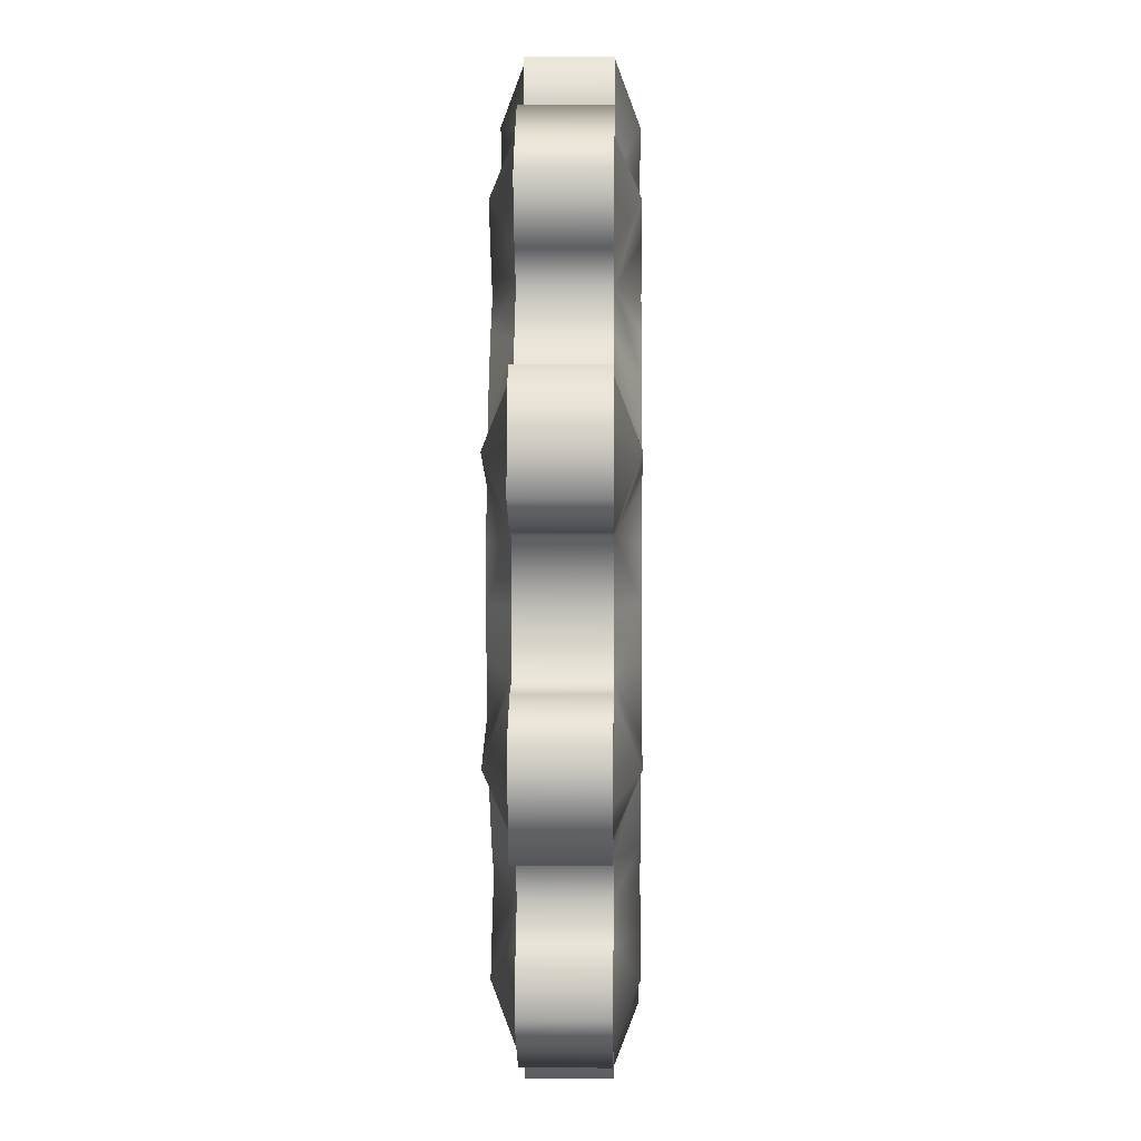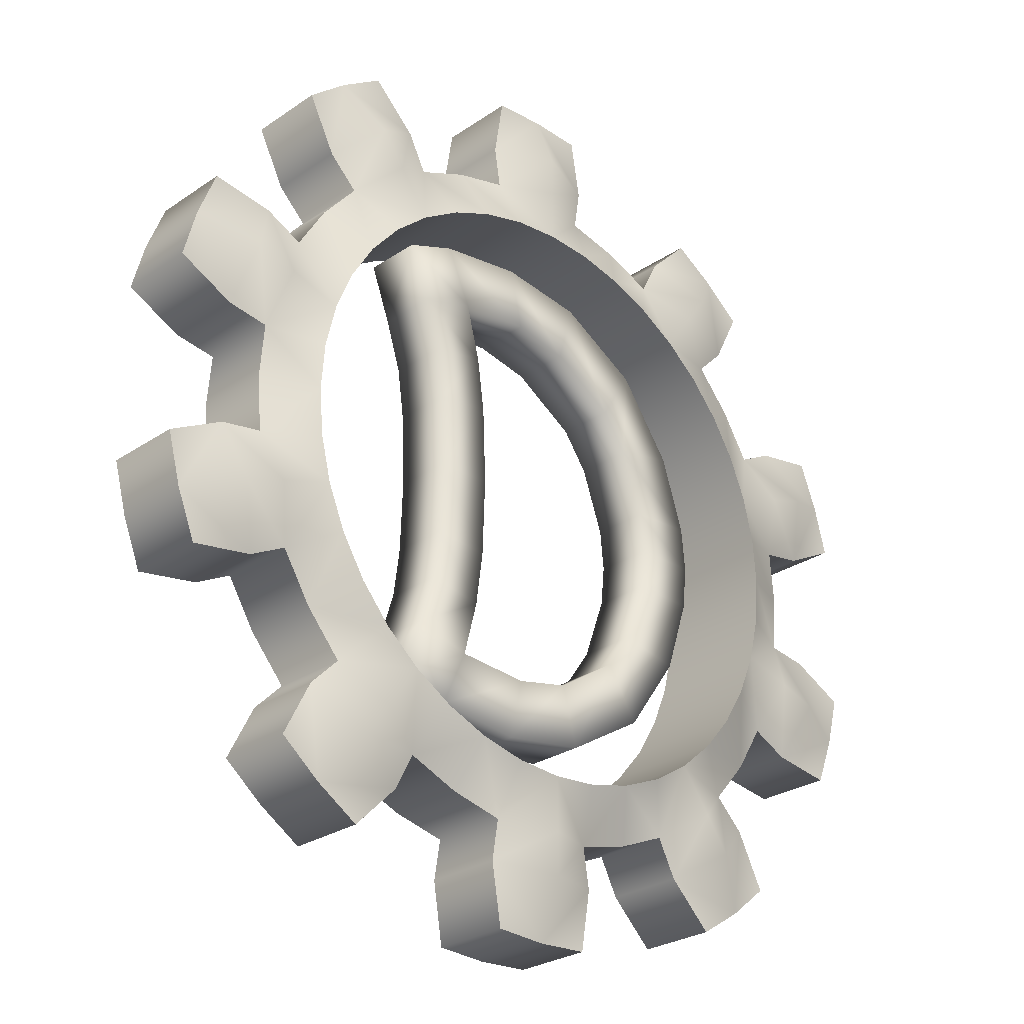
<metadata>
{"format":"obj","ext":"obj","renderer":"f3d","projection":"perspective","resolution":1024,"background":"white","views":[{"elev":4.8,"azim":-89.0,"up":"+Z"},{"elev":-27.0,"azim":-43.5,"up":"+Z"}]}
</metadata>
<code>
o Gear
v -0.3086 0.074 -0.1858
v -0.1695 0.074 -0.201
v -0.3258 0.074 -0.3143
v -0.1885 0.074 -0.3415
v -0.4183 0.074 -0.5825
v -0.2893 0.074 -0.6288
v -0.366 0.074 -0.4416
v -0.2253 0.074 -0.4837
v -0.07225 0.074 -0.6543
v -0.0386 0.074 -0.4994
v 0.1448 0.074 -0.6227
v 0.1048 0.074 -0.4692
v 0.3536 0.074 -0.4984
v 0.2703 0.074 -0.3635
v 0.4924 0.074 -0.3019
v 0.3374 0.074 -0.2682
v 0.5542 0.074 -0.1117
v 0.3958 0.074 -0.1048
v -0.3086 0.074 0.1858
v -0.1695 0.074 0.201
v -0.3019 0.074 0
v -0.1619 0.074 0
v -0.3258 0.074 0.3143
v -0.1885 0.074 0.3415
v -0.4183 0.074 0.5825
v -0.2893 0.074 0.6288
v -0.366 0.074 0.4416
v -0.2253 0.074 0.4837
v -0.07225 0.074 0.6543
v -0.0386 0.074 0.4994
v 0.1448 0.074 0.6227
v 0.1048 0.074 0.4692
v 0.3536 0.074 0.4984
v 0.2703 0.074 0.3635
v 0.4924 0.074 0.3019
v 0.3374 0.074 0.2682
v 0.5542 0.074 0.1117
v 0.3958 0.074 0.1048
v 0.5645 0.074 0
v 0.4061 0.074 0
v -0.3086 -0.074 -0.1858
v -0.1695 -0.074 -0.201
v -0.3258 -0.074 -0.3143
v -0.1885 -0.074 -0.3415
v -0.4183 -0.074 -0.5825
v -0.2893 -0.074 -0.6288
v -0.366 -0.074 -0.4416
v -0.2253 -0.074 -0.4837
v -0.07225 -0.074 -0.6543
v -0.0386 -0.074 -0.4994
v 0.1448 -0.074 -0.6227
v 0.1048 -0.074 -0.4692
v 0.3536 -0.074 -0.4984
v 0.2703 -0.074 -0.3635
v 0.4924 -0.074 -0.3019
v 0.3374 -0.074 -0.2682
v 0.5542 -0.074 -0.1117
v 0.3958 -0.074 -0.1048
v -0.3086 -0.074 0.1858
v -0.1695 -0.074 0.201
v -0.3019 -0.074 0
v -0.1619 -0.074 0
v -0.3258 -0.074 0.3143
v -0.1885 -0.074 0.3415
v -0.4183 -0.074 0.5825
v -0.2893 -0.074 0.6288
v -0.366 -0.074 0.4416
v -0.2253 -0.074 0.4837
v -0.07225 -0.074 0.6543
v -0.0386 -0.074 0.4994
v 0.1448 -0.074 0.6227
v 0.1048 -0.074 0.4692
v 0.3536 -0.074 0.4984
v 0.2703 -0.074 0.3635
v 0.4924 -0.074 0.3019
v 0.3374 -0.074 0.2682
v 0.5542 -0.074 0.1117
v 0.3958 -0.074 0.1048
v 0.5645 -0.074 0
v 0.4061 -0.074 0
v 0.757 -0.1561 0
v 0.7477 -0.1561 -0.1184
v 0.7199 -0.1561 -0.2339
v 0.6745 -0.1561 -0.3437
v 0.894 -0.1 0
v 0.883 -0.1 -0.1399
v 0.8502 -0.1566 -0.2763
v 0.7966 -0.1 -0.4059
v 0.9877 -0.1 -0.1564
v 0.9511 -0.1566 -0.309
v 0.891 -0.1 -0.454
v 1.128 -0.1 -0.2286
v 1.095 -0.1 -0.3557
v 1.047 -0.1 -0.4781
v 0.757 0.1561 0
v 0.7477 0.1561 -0.1184
v 0.7199 0.1561 -0.2339
v 0.6745 0.1561 -0.3437
v 0.894 0.1 0
v 0.883 0.1 -0.1399
v 0.8502 0.1566 -0.2763
v 0.7966 0.1 -0.4059
v 0.9877 0.1 -0.1564
v 0.9511 0.1566 -0.309
v 0.891 0.1 -0.454
v 1.128 0.1 -0.2286
v 1.095 0.1 -0.3557
v 1.047 0.1 -0.4781
v 0.6124 -0.1561 -0.445
v 0.5353 -0.1561 -0.5353
v 0.445 -0.1561 -0.6124
v 0.3437 -0.1561 -0.6745
v 0.7233 -0.1 -0.5255
v 0.6322 -0.1 -0.6322
v 0.5255 -0.1566 -0.7233
v 0.4059 -0.1 -0.7966
v 0.7071 -0.1 -0.7071
v 0.5878 -0.1566 -0.809
v 0.454 -0.1 -0.891
v 0.7783 -0.1 -0.848
v 0.6765 -0.1 -0.9312
v 0.566 -0.1 -1.002
v 0.6124 0.1561 -0.445
v 0.5353 0.1561 -0.5353
v 0.445 0.1561 -0.6124
v 0.3437 0.1561 -0.6745
v 0.7233 0.1 -0.5255
v 0.6322 0.1 -0.6322
v 0.5255 0.1566 -0.7233
v 0.4059 0.1 -0.7966
v 0.7071 0.1 -0.7071
v 0.5878 0.1566 -0.809
v 0.454 0.1 -0.891
v 0.7783 0.1 -0.848
v 0.6765 0.1 -0.9312
v 0.566 0.1 -1.002
v 0.2339 -0.1561 -0.7199
v 0.1184 -0.1561 -0.7477
v 0 -0.1561 -0.757
v -0.1184 -0.1561 -0.7477
v 0.2763 -0.1 -0.8502
v 0.1399 -0.1 -0.883
v 0 -0.1566 -0.894
v -0.1399 -0.1 -0.883
v 0.1564 -0.1 -0.9877
v 0 -0.1566 -1
v -0.1564 -0.1 -0.9877
v 0.1312 -0.1 -1.143
v 0 -0.1 -1.151
v -0.1312 -0.1 -1.143
v 0.2339 0.1561 -0.7199
v 0.1184 0.1561 -0.7477
v 0 0.1561 -0.757
v -0.1184 0.1561 -0.7477
v 0.2763 0.1 -0.8502
v 0.1399 0.1 -0.883
v 0 0.1566 -0.894
v -0.1399 0.1 -0.883
v 0.1564 0.1 -0.9877
v 0 0.1566 -1
v -0.1564 0.1 -0.9877
v 0.1312 0.1 -1.143
v 0 0.1 -1.151
v -0.1312 0.1 -1.143
v -0.2339 -0.1561 -0.7199
v -0.3437 -0.1561 -0.6745
v -0.445 -0.1561 -0.6124
v -0.5353 -0.1561 -0.5353
v -0.2763 -0.1 -0.8502
v -0.4059 -0.1 -0.7966
v -0.5255 -0.1566 -0.7233
v -0.6322 -0.1 -0.6322
v -0.454 -0.1 -0.891
v -0.5878 -0.1566 -0.809
v -0.7071 -0.1 -0.7071
v -0.566 -0.1 -1.002
v -0.6765 -0.1 -0.9312
v -0.7783 -0.1 -0.848
v -0.2339 0.1561 -0.7199
v -0.3437 0.1561 -0.6745
v -0.445 0.1561 -0.6124
v -0.5353 0.1561 -0.5353
v -0.2763 0.1 -0.8502
v -0.4059 0.1 -0.7966
v -0.5255 0.1566 -0.7233
v -0.6322 0.1 -0.6322
v -0.454 0.1 -0.891
v -0.5878 0.1566 -0.809
v -0.7071 0.1 -0.7071
v -0.566 0.1 -1.002
v -0.6765 0.1 -0.9312
v -0.7783 0.1 -0.848
v -0.6124 -0.1561 -0.445
v -0.6745 -0.1561 -0.3437
v -0.7199 -0.1561 -0.2339
v -0.7477 -0.1561 -0.1184
v -0.7233 -0.1 -0.5255
v -0.7966 -0.1 -0.4059
v -0.8502 -0.1566 -0.2763
v -0.883 -0.1 -0.1399
v -0.891 -0.1 -0.454
v -0.9511 -0.1566 -0.309
v -0.9877 -0.1 -0.1564
v -1.047 -0.1 -0.4781
v -1.095 -0.1 -0.3557
v -1.128 -0.1 -0.2286
v -0.6124 0.1561 -0.445
v -0.6745 0.1561 -0.3437
v -0.7199 0.1561 -0.2339
v -0.7477 0.1561 -0.1184
v -0.7233 0.1 -0.5255
v -0.7966 0.1 -0.4059
v -0.8502 0.1566 -0.2763
v -0.883 0.1 -0.1399
v -0.891 0.1 -0.454
v -0.9511 0.1566 -0.309
v -0.9877 0.1 -0.1564
v -1.047 0.1 -0.4781
v -1.095 0.1 -0.3557
v -1.128 0.1 -0.2286
v -0.757 -0.1561 -0
v -0.7477 -0.1561 0.1184
v -0.7199 -0.1561 0.2339
v -0.6745 -0.1561 0.3437
v -0.894 -0.1 -0
v -0.883 -0.1 0.1399
v -0.8502 -0.1566 0.2763
v -0.7966 -0.1 0.4059
v -0.9877 -0.1 0.1564
v -0.9511 -0.1566 0.309
v -0.891 -0.1 0.454
v -1.128 -0.1 0.2286
v -1.095 -0.1 0.3557
v -1.047 -0.1 0.4781
v -0.757 0.1561 -0
v -0.7477 0.1561 0.1184
v -0.7199 0.1561 0.2339
v -0.6745 0.1561 0.3437
v -0.894 0.1 -0
v -0.883 0.1 0.1399
v -0.8502 0.1566 0.2763
v -0.7966 0.1 0.4059
v -0.9877 0.1 0.1564
v -0.9511 0.1566 0.309
v -0.891 0.1 0.454
v -1.128 0.1 0.2286
v -1.095 0.1 0.3557
v -1.047 0.1 0.4781
v -0.6124 -0.1561 0.445
v -0.5353 -0.1561 0.5353
v -0.445 -0.1561 0.6124
v -0.3437 -0.1561 0.6745
v -0.7233 -0.1 0.5255
v -0.6322 -0.1 0.6322
v -0.5255 -0.1566 0.7233
v -0.4059 -0.1 0.7966
v -0.7071 -0.1 0.7071
v -0.5878 -0.1566 0.809
v -0.454 -0.1 0.891
v -0.7783 -0.1 0.848
v -0.6765 -0.1 0.9312
v -0.566 -0.1 1.002
v -0.6124 0.1561 0.445
v -0.5353 0.1561 0.5353
v -0.445 0.1561 0.6124
v -0.3437 0.1561 0.6745
v -0.7233 0.1 0.5255
v -0.6322 0.1 0.6322
v -0.5255 0.1566 0.7233
v -0.4059 0.1 0.7966
v -0.7071 0.1 0.7071
v -0.5878 0.1566 0.809
v -0.454 0.1 0.891
v -0.7783 0.1 0.848
v -0.6765 0.1 0.9312
v -0.566 0.1 1.002
v -0.2339 -0.1561 0.7199
v -0.1184 -0.1561 0.7477
v -0 -0.1561 0.757
v 0.1184 -0.1561 0.7477
v -0.2763 -0.1 0.8502
v -0.1399 -0.1 0.883
v 0 -0.1566 0.894
v 0.1399 -0.1 0.883
v -0.1564 -0.1 0.9877
v 0 -0.1566 1
v 0.1564 -0.1 0.9877
v -0.1312 -0.1 1.143
v -0 -0.1 1.151
v 0.1312 -0.1 1.143
v -0.2339 0.1561 0.7199
v -0.1184 0.1561 0.7477
v -0 0.1561 0.757
v 0.1184 0.1561 0.7477
v -0.2763 0.1 0.8502
v -0.1399 0.1 0.883
v 0 0.1566 0.894
v 0.1399 0.1 0.883
v -0.1564 0.1 0.9877
v 0 0.1566 1
v 0.1564 0.1 0.9877
v -0.1312 0.1 1.143
v -0 0.1 1.151
v 0.1312 0.1 1.143
v 0.2339 -0.1561 0.7199
v 0.3437 -0.1561 0.6745
v 0.445 -0.1561 0.6124
v 0.5353 -0.1561 0.5353
v 0.2763 -0.1 0.8502
v 0.4059 -0.1 0.7966
v 0.5255 -0.1566 0.7233
v 0.6322 -0.1 0.6322
v 0.454 -0.1 0.891
v 0.5878 -0.1566 0.809
v 0.7071 -0.1 0.7071
v 0.566 -0.1 1.002
v 0.6765 -0.1 0.9312
v 0.7783 -0.1 0.848
v 0.2339 0.1561 0.7199
v 0.3437 0.1561 0.6745
v 0.445 0.1561 0.6124
v 0.5353 0.1561 0.5353
v 0.2763 0.1 0.8502
v 0.4059 0.1 0.7966
v 0.5255 0.1566 0.7233
v 0.6322 0.1 0.6322
v 0.454 0.1 0.891
v 0.5878 0.1566 0.809
v 0.7071 0.1 0.7071
v 0.566 0.1 1.002
v 0.6765 0.1 0.9312
v 0.7783 0.1 0.848
v 0.6124 -0.1561 0.445
v 0.6745 -0.1561 0.3437
v 0.7199 -0.1561 0.2339
v 0.7477 -0.1561 0.1184
v 0.7233 -0.1 0.5255
v 0.7966 -0.1 0.4059
v 0.8502 -0.1566 0.2763
v 0.883 -0.1 0.1399
v 0.891 -0.1 0.454
v 0.9511 -0.1566 0.309
v 0.9877 -0.1 0.1564
v 1.047 -0.1 0.4781
v 1.095 -0.1 0.3557
v 1.128 -0.1 0.2286
v 0.6124 0.1561 0.445
v 0.6745 0.1561 0.3437
v 0.7199 0.1561 0.2339
v 0.7477 0.1561 0.1184
v 0.7233 0.1 0.5255
v 0.7966 0.1 0.4059
v 0.8502 0.1566 0.2763
v 0.883 0.1 0.1399
v 0.891 0.1 0.454
v 0.9511 0.1566 0.309
v 0.9877 0.1 0.1564
v 1.047 0.1 0.4781
v 1.095 0.1 0.3557
v 1.128 0.1 0.2286
f 21 22 2
f 1 2 4
f 8 6 5
f 4 8 7
f 6 8 10
f 9 10 12
f 11 12 14
f 13 14 16
f 16 18 17
f 18 40 39
f 21 19 20
f 19 23 24
f 25 26 28
f 27 28 24
f 26 29 30
f 29 31 32
f 31 33 34
f 33 35 36
f 37 38 36
f 39 40 38
f 42 62 61
f 44 42 41
f 45 46 48
f 47 48 44
f 50 48 46
f 52 50 49
f 54 52 51
f 56 54 53
f 57 58 56
f 79 80 58
f 60 59 61
f 64 63 59
f 68 66 65
f 64 68 67
f 70 69 66
f 72 71 69
f 74 73 71
f 76 75 73
f 76 78 77
f 78 80 79
f 22 62 42
f 1 41 61
f 3 43 41
f 2 42 44
f 6 46 45
f 7 47 43
f 5 45 47
f 4 44 48
f 9 49 46
f 8 48 50
f 11 51 49
f 12 10 50
f 13 53 51
f 12 52 54
f 15 55 53
f 14 54 56
f 17 57 55
f 16 56 58
f 39 79 57
f 40 18 58
f 20 60 62
f 21 61 59
f 19 59 63
f 24 64 60
f 25 65 66
f 23 63 67
f 27 67 65
f 28 68 64
f 26 66 69
f 30 70 68
f 29 69 71
f 32 72 70
f 31 71 73
f 34 74 72
f 35 33 73
f 36 76 74
f 35 75 77
f 38 78 76
f 37 77 79
f 38 40 80
f 81 82 86
f 86 82 83
f 83 84 88
f 86 87 90
f 87 88 91
f 89 90 93
f 93 90 91
f 99 100 96
f 100 101 97
f 97 101 102
f 103 104 101
f 104 105 102
f 103 106 107
f 107 108 105
f 85 86 100
f 100 86 89
f 89 92 106
f 92 93 107
f 93 94 108
f 94 91 105
f 91 88 102
f 113 109 110
f 114 110 111
f 111 112 116
f 114 115 118
f 115 116 119
f 117 118 121
f 121 118 119
f 127 128 124
f 128 129 125
f 125 129 130
f 131 132 129
f 132 133 130
f 131 134 135
f 135 136 133
f 113 114 128
f 128 114 117
f 117 120 134
f 134 120 121
f 121 122 136
f 122 119 133
f 133 119 116
f 84 109 113
f 113 127 102
f 127 123 98
f 137 138 142
f 142 138 139
f 139 140 144
f 142 143 146
f 143 144 147
f 145 146 149
f 149 146 147
f 155 156 152
f 156 157 153
f 153 157 158
f 159 160 157
f 160 161 158
f 159 162 163
f 163 164 161
f 141 142 156
f 142 145 159
f 145 148 162
f 148 149 163
f 149 150 164
f 150 147 161
f 147 144 158
f 137 141 116
f 141 155 130
f 130 155 151
f 165 166 170
f 170 166 167
f 167 168 172
f 170 171 174
f 171 172 175
f 173 174 177
f 177 174 175
f 179 183 184
f 184 185 181
f 181 185 186
f 187 188 185
f 188 189 186
f 187 190 191
f 191 192 189
f 169 170 184
f 184 170 173
f 173 176 190
f 176 177 191
f 191 177 178
f 178 175 189
f 189 175 172
f 165 169 144
f 169 183 158
f 183 179 154
f 197 193 194
f 198 194 195
f 195 196 200
f 198 199 202
f 199 200 203
f 201 202 205
f 205 202 203
f 211 212 208
f 212 213 209
f 209 213 214
f 215 216 213
f 216 217 214
f 215 218 219
f 219 220 217
f 197 198 212
f 198 201 215
f 201 204 218
f 204 205 219
f 205 206 220
f 206 203 217
f 217 203 200
f 168 193 197
f 197 211 186
f 211 207 182
f 221 222 226
f 226 222 223
f 223 224 228
f 226 227 230
f 227 228 231
f 229 230 233
f 233 230 231
f 235 239 240
f 240 241 237
f 237 241 242
f 243 244 241
f 244 245 242
f 243 246 247
f 247 248 245
f 225 226 240
f 240 226 229
f 229 232 246
f 232 233 247
f 233 234 248
f 234 231 245
f 245 231 228
f 221 225 200
f 225 239 214
f 239 235 210
f 249 250 254
f 254 250 251
f 251 252 256
f 254 255 258
f 255 256 259
f 257 258 261
f 261 258 259
f 267 268 264
f 268 269 265
f 265 269 270
f 271 272 269
f 272 273 270
f 271 274 275
f 275 276 273
f 253 254 268
f 254 257 271
f 257 260 274
f 274 260 261
f 261 262 276
f 262 259 273
f 259 256 270
f 224 249 253
f 253 267 242
f 267 263 238
f 281 277 278
f 282 278 279
f 279 280 284
f 282 283 286
f 283 284 287
f 285 286 289
f 289 286 287
f 295 296 292
f 296 297 293
f 293 297 298
f 299 300 297
f 300 301 298
f 299 302 303
f 303 304 301
f 281 282 296
f 282 285 299
f 285 288 302
f 288 289 303
f 289 290 304
f 290 287 301
f 287 284 298
f 277 281 256
f 281 295 270
f 270 295 291
f 305 306 310
f 310 306 307
f 307 308 312
f 310 311 314
f 311 312 315
f 313 314 317
f 317 314 315
f 323 324 320
f 324 325 321
f 321 325 326
f 327 328 325
f 328 329 326
f 327 330 331
f 331 332 329
f 309 310 324
f 310 313 327
f 313 316 330
f 316 317 331
f 331 317 318
f 318 315 329
f 315 312 326
f 280 305 309
f 309 323 298
f 323 319 294
f 337 333 334
f 338 334 335
f 335 336 340
f 338 339 342
f 339 340 343
f 341 342 345
f 345 342 343
f 351 352 348
f 352 353 349
f 349 353 354
f 355 356 353
f 356 357 354
f 355 358 359
f 359 360 357
f 337 338 352
f 352 338 341
f 341 344 358
f 344 345 359
f 345 346 360
f 346 343 357
f 357 343 340
f 333 337 312
f 337 351 326
f 351 347 322
f 336 81 85
f 85 99 354
f 354 99 95
f 196 195 209
f 195 194 208
f 194 193 207
f 193 168 182
f 168 167 181
f 167 166 180
f 166 165 179
f 179 165 140
f 140 139 153
f 139 138 152
f 152 138 137
f 137 112 126
f 112 111 125
f 111 110 124
f 110 109 123
f 109 84 98
f 84 83 97
f 83 82 96
f 82 81 95
f 81 336 350
f 336 335 349
f 335 334 348
f 334 333 347
f 333 308 322
f 308 307 321
f 307 306 320
f 306 305 319
f 305 280 294
f 280 279 293
f 279 278 292
f 278 277 291
f 277 252 266
f 252 251 265
f 251 250 264
f 250 249 263
f 249 224 238
f 224 223 237
f 223 222 236
f 222 221 235
f 221 196 210
f 1 21 2
f 3 1 4
f 7 8 5
f 3 4 7
f 9 6 10
f 11 9 12
f 13 11 14
f 15 13 16
f 15 16 17
f 17 18 39
f 22 21 20
f 20 19 24
f 27 25 28
f 23 27 24
f 28 26 30
f 30 29 32
f 32 31 34
f 34 33 36
f 35 37 36
f 37 39 38
f 41 42 61
f 43 44 41
f 47 45 48
f 43 47 44
f 49 50 46
f 51 52 49
f 53 54 51
f 55 56 53
f 55 57 56
f 57 79 58
f 62 60 61
f 60 64 59
f 67 68 65
f 63 64 67
f 68 70 66
f 70 72 69
f 72 74 71
f 74 76 73
f 75 76 77
f 77 78 79
f 2 22 42
f 21 1 61
f 1 3 41
f 4 2 44
f 5 6 45
f 3 7 43
f 7 5 47
f 8 4 48
f 6 9 46
f 10 8 50
f 9 11 49
f 52 12 50
f 11 13 51
f 14 12 54
f 13 15 53
f 16 14 56
f 15 17 55
f 18 16 58
f 17 39 57
f 80 40 58
f 22 20 62
f 19 21 59
f 23 19 63
f 20 24 60
f 26 25 66
f 27 23 67
f 25 27 65
f 24 28 64
f 29 26 69
f 28 30 68
f 31 29 71
f 30 32 70
f 33 31 73
f 32 34 72
f 75 35 73
f 34 36 74
f 37 35 77
f 36 38 76
f 39 37 79
f 78 38 80
f 85 81 86
f 87 86 83
f 87 83 88
f 89 86 90
f 90 87 91
f 92 89 93
f 94 93 91
f 95 99 96
f 96 100 97
f 98 97 102
f 100 103 101
f 101 104 102
f 104 103 107
f 104 107 105
f 99 85 100
f 103 100 89
f 103 89 106
f 106 92 107
f 107 93 108
f 108 94 105
f 105 91 102
f 114 113 110
f 115 114 111
f 115 111 116
f 117 114 118
f 118 115 119
f 120 117 121
f 122 121 119
f 123 127 124
f 124 128 125
f 126 125 130
f 128 131 129
f 129 132 130
f 132 131 135
f 132 135 133
f 127 113 128
f 131 128 117
f 131 117 134
f 135 134 121
f 135 121 136
f 136 122 133
f 130 133 116
f 88 84 113
f 88 113 102
f 102 127 98
f 141 137 142
f 143 142 139
f 143 139 144
f 145 142 146
f 146 143 147
f 148 145 149
f 150 149 147
f 151 155 152
f 152 156 153
f 154 153 158
f 156 159 157
f 157 160 158
f 160 159 163
f 160 163 161
f 155 141 156
f 156 142 159
f 159 145 162
f 162 148 163
f 163 149 164
f 164 150 161
f 161 147 158
f 112 137 116
f 116 141 130
f 126 130 151
f 169 165 170
f 171 170 167
f 171 167 172
f 173 170 174
f 174 171 175
f 176 173 177
f 178 177 175
f 180 179 184
f 180 184 181
f 182 181 186
f 184 187 185
f 185 188 186
f 188 187 191
f 188 191 189
f 183 169 184
f 187 184 173
f 187 173 190
f 190 176 191
f 192 191 178
f 192 178 189
f 186 189 172
f 140 165 144
f 144 169 158
f 158 183 154
f 198 197 194
f 199 198 195
f 199 195 200
f 201 198 202
f 202 199 203
f 204 201 205
f 206 205 203
f 207 211 208
f 208 212 209
f 210 209 214
f 212 215 213
f 213 216 214
f 216 215 219
f 216 219 217
f 211 197 212
f 212 198 215
f 215 201 218
f 218 204 219
f 219 205 220
f 220 206 217
f 214 217 200
f 172 168 197
f 172 197 186
f 186 211 182
f 225 221 226
f 227 226 223
f 227 223 228
f 229 226 230
f 230 227 231
f 232 229 233
f 234 233 231
f 236 235 240
f 236 240 237
f 238 237 242
f 240 243 241
f 241 244 242
f 244 243 247
f 244 247 245
f 239 225 240
f 243 240 229
f 243 229 246
f 246 232 247
f 247 233 248
f 248 234 245
f 242 245 228
f 196 221 200
f 200 225 214
f 214 239 210
f 253 249 254
f 255 254 251
f 255 251 256
f 257 254 258
f 258 255 259
f 260 257 261
f 262 261 259
f 263 267 264
f 264 268 265
f 266 265 270
f 268 271 269
f 269 272 270
f 272 271 275
f 272 275 273
f 267 253 268
f 268 254 271
f 271 257 274
f 275 274 261
f 275 261 276
f 276 262 273
f 273 259 270
f 228 224 253
f 228 253 242
f 242 267 238
f 282 281 278
f 283 282 279
f 283 279 284
f 285 282 286
f 286 283 287
f 288 285 289
f 290 289 287
f 291 295 292
f 292 296 293
f 294 293 298
f 296 299 297
f 297 300 298
f 300 299 303
f 300 303 301
f 295 281 296
f 296 282 299
f 299 285 302
f 302 288 303
f 303 289 304
f 304 290 301
f 301 287 298
f 252 277 256
f 256 281 270
f 266 270 291
f 309 305 310
f 311 310 307
f 311 307 312
f 313 310 314
f 314 311 315
f 316 313 317
f 318 317 315
f 319 323 320
f 320 324 321
f 322 321 326
f 324 327 325
f 325 328 326
f 328 327 331
f 328 331 329
f 323 309 324
f 324 310 327
f 327 313 330
f 330 316 331
f 332 331 318
f 332 318 329
f 329 315 326
f 284 280 309
f 284 309 298
f 298 323 294
f 338 337 334
f 339 338 335
f 339 335 340
f 341 338 342
f 342 339 343
f 344 341 345
f 346 345 343
f 347 351 348
f 348 352 349
f 350 349 354
f 352 355 353
f 353 356 354
f 356 355 359
f 356 359 357
f 351 337 352
f 355 352 341
f 355 341 358
f 358 344 359
f 359 345 360
f 360 346 357
f 354 357 340
f 308 333 312
f 312 337 326
f 326 351 322
f 340 336 85
f 340 85 354
f 350 354 95
f 210 196 209
f 209 195 208
f 208 194 207
f 207 193 182
f 182 168 181
f 181 167 180
f 180 166 179
f 154 179 140
f 154 140 153
f 153 139 152
f 151 152 137
f 151 137 126
f 126 112 125
f 125 111 124
f 124 110 123
f 123 109 98
f 98 84 97
f 97 83 96
f 96 82 95
f 95 81 350
f 350 336 349
f 349 335 348
f 348 334 347
f 347 333 322
f 322 308 321
f 321 307 320
f 320 306 319
f 319 305 294
f 294 280 293
f 293 279 292
f 292 278 291
f 291 277 266
f 266 252 265
f 265 251 264
f 264 250 263
f 263 249 238
f 238 224 237
f 237 223 236
f 236 222 235
f 235 221 210

</code>
